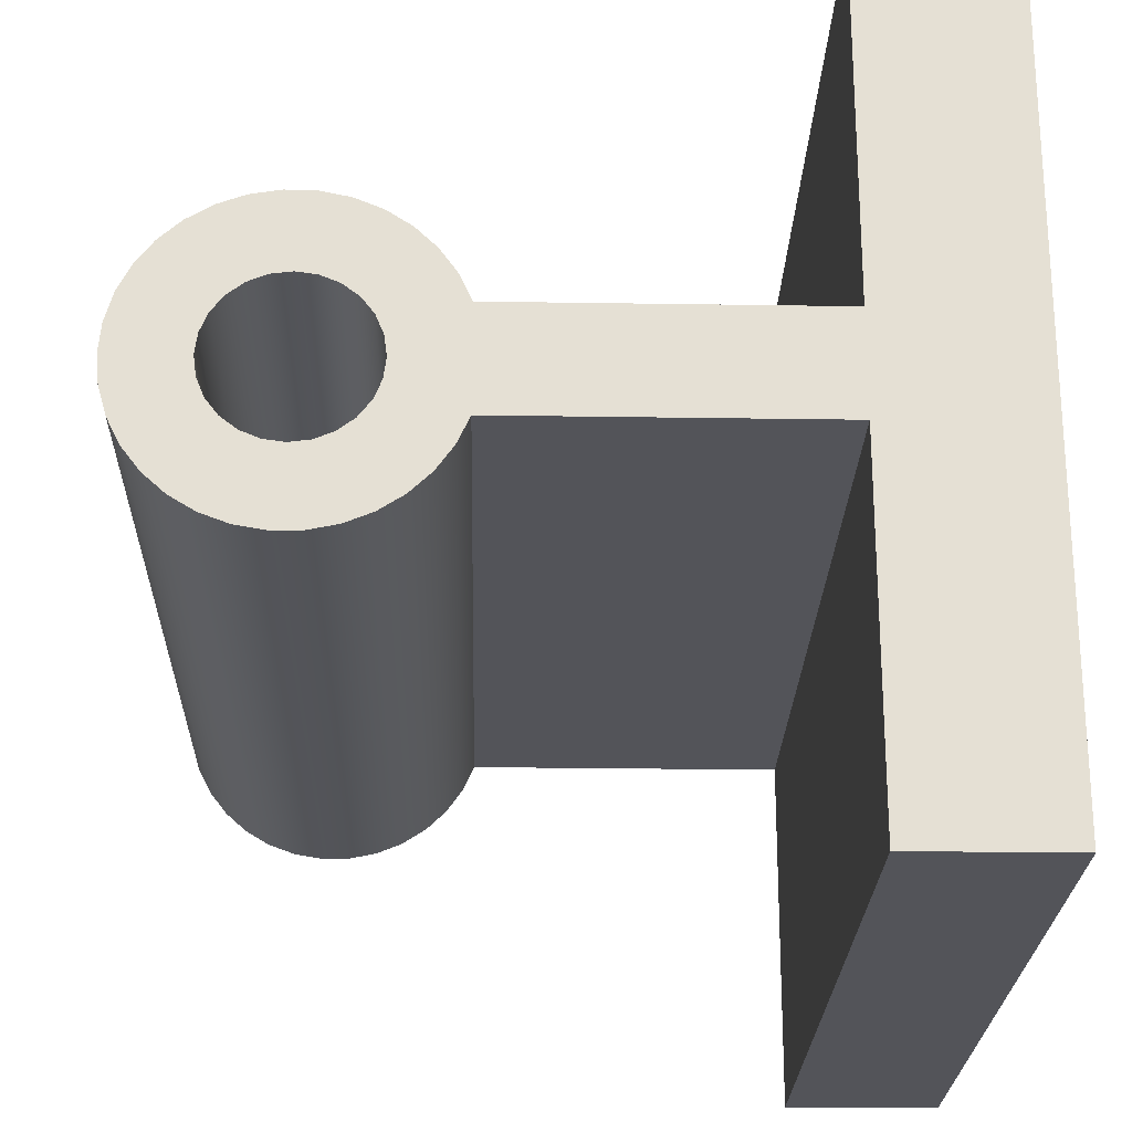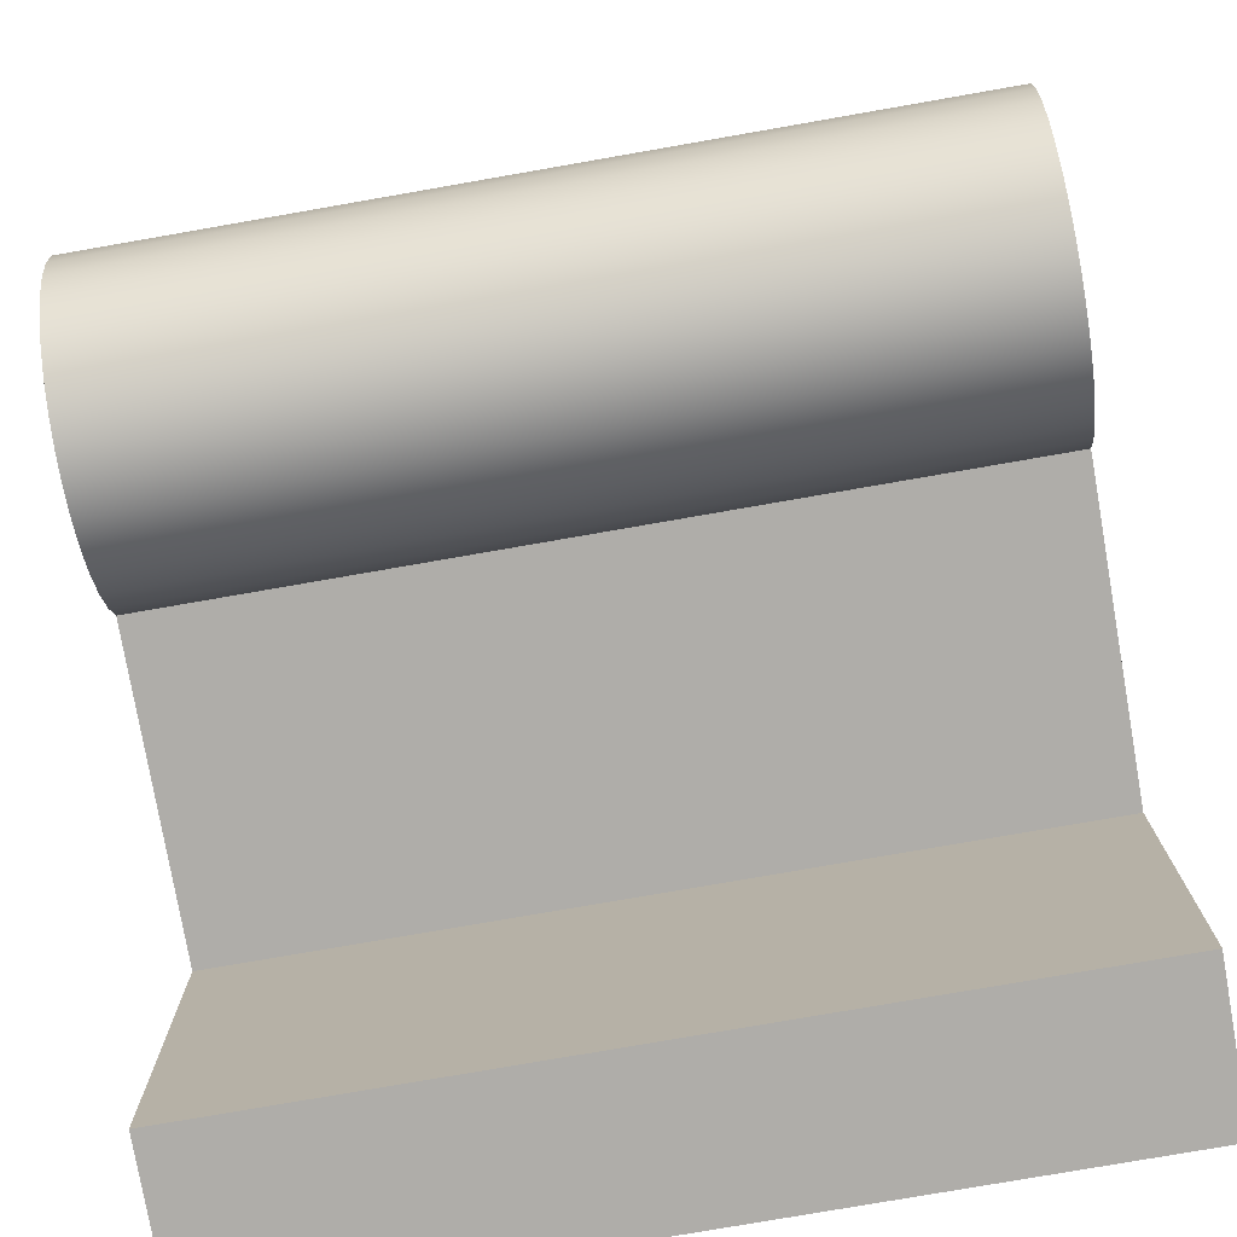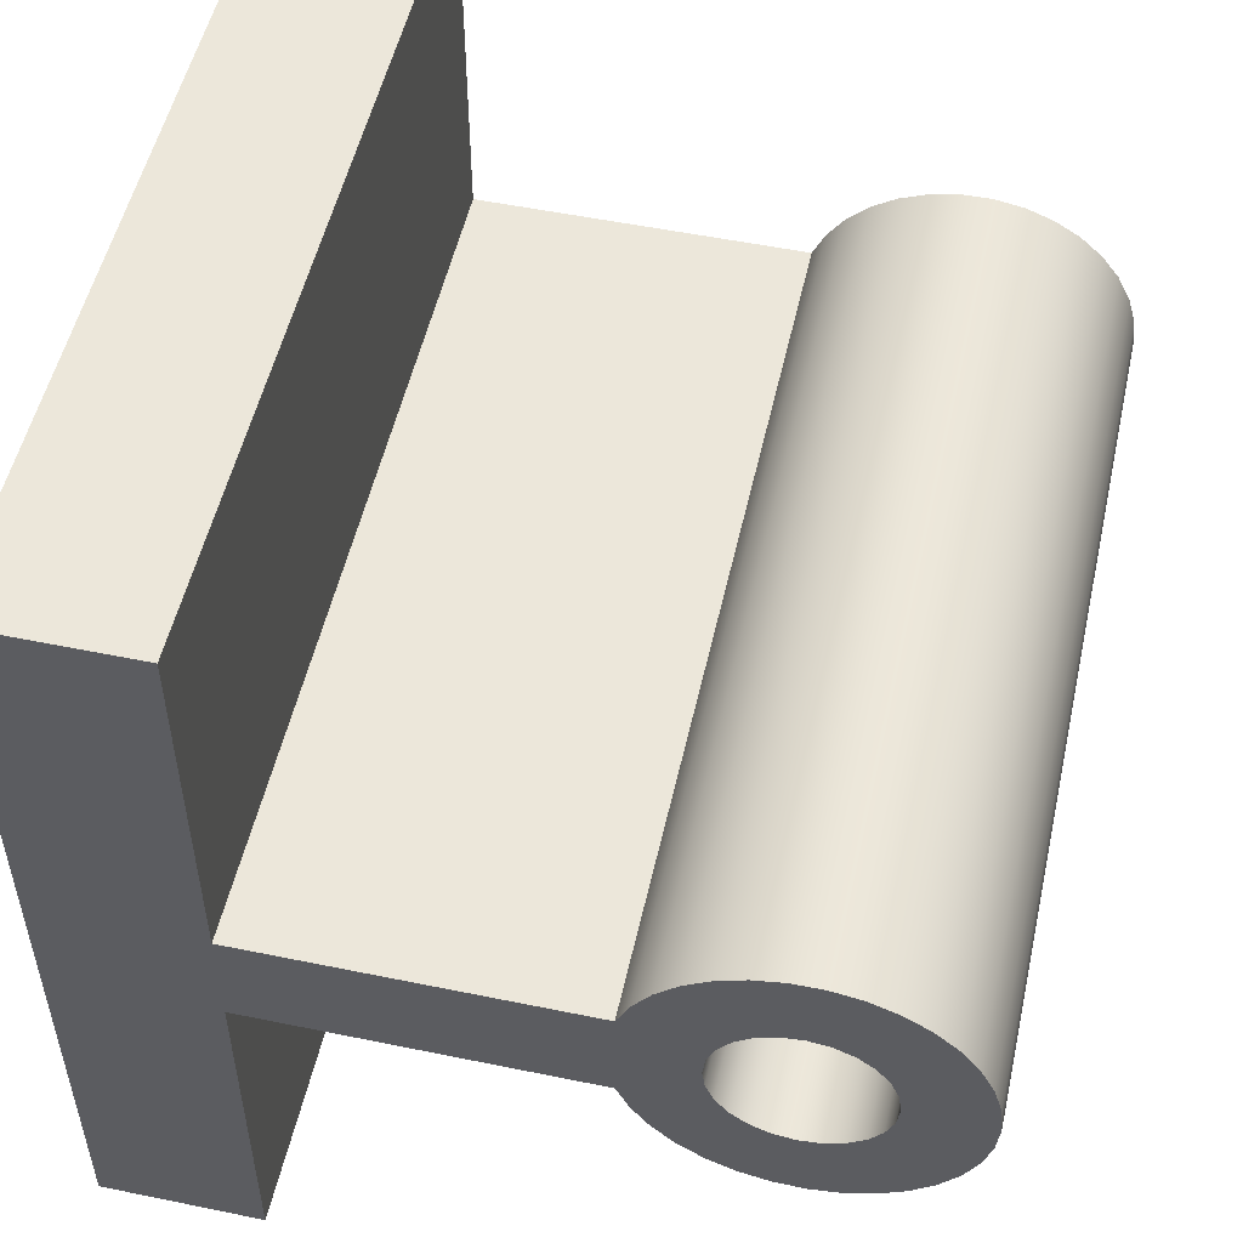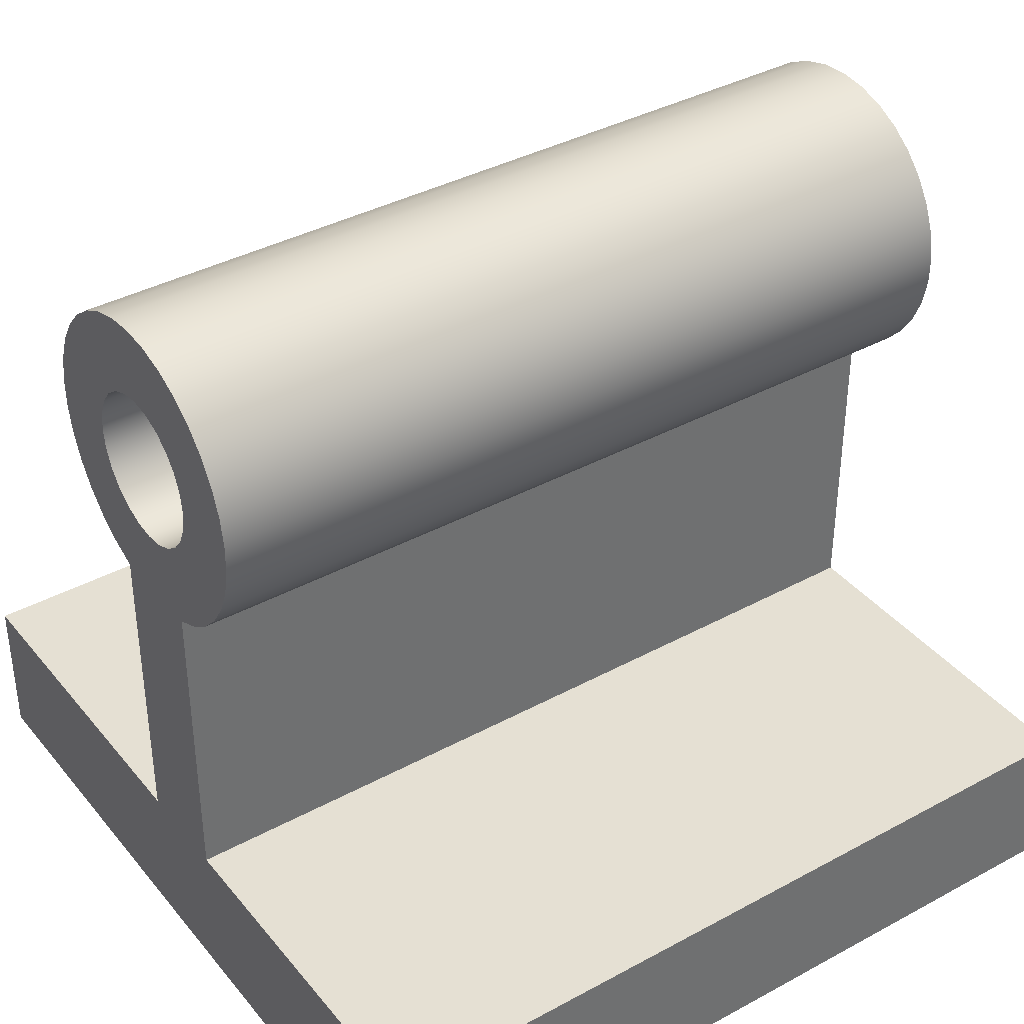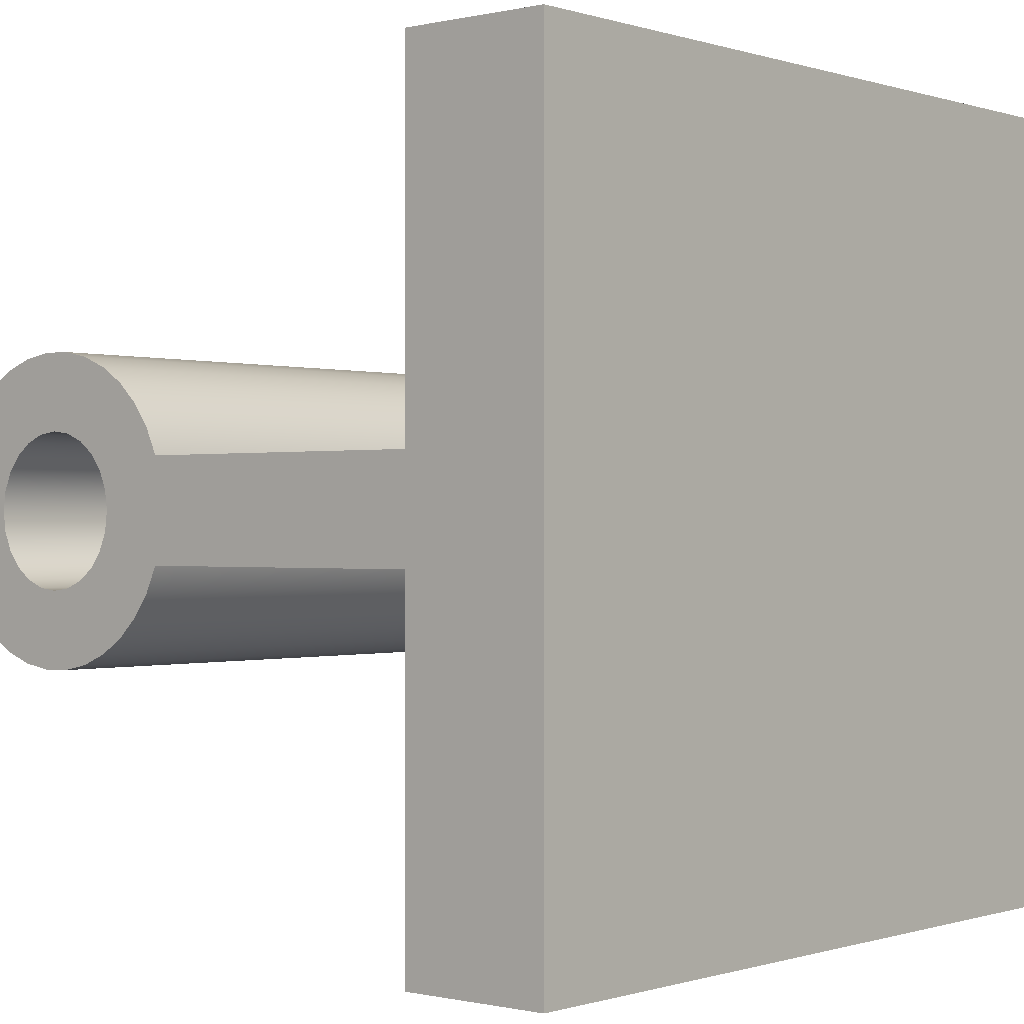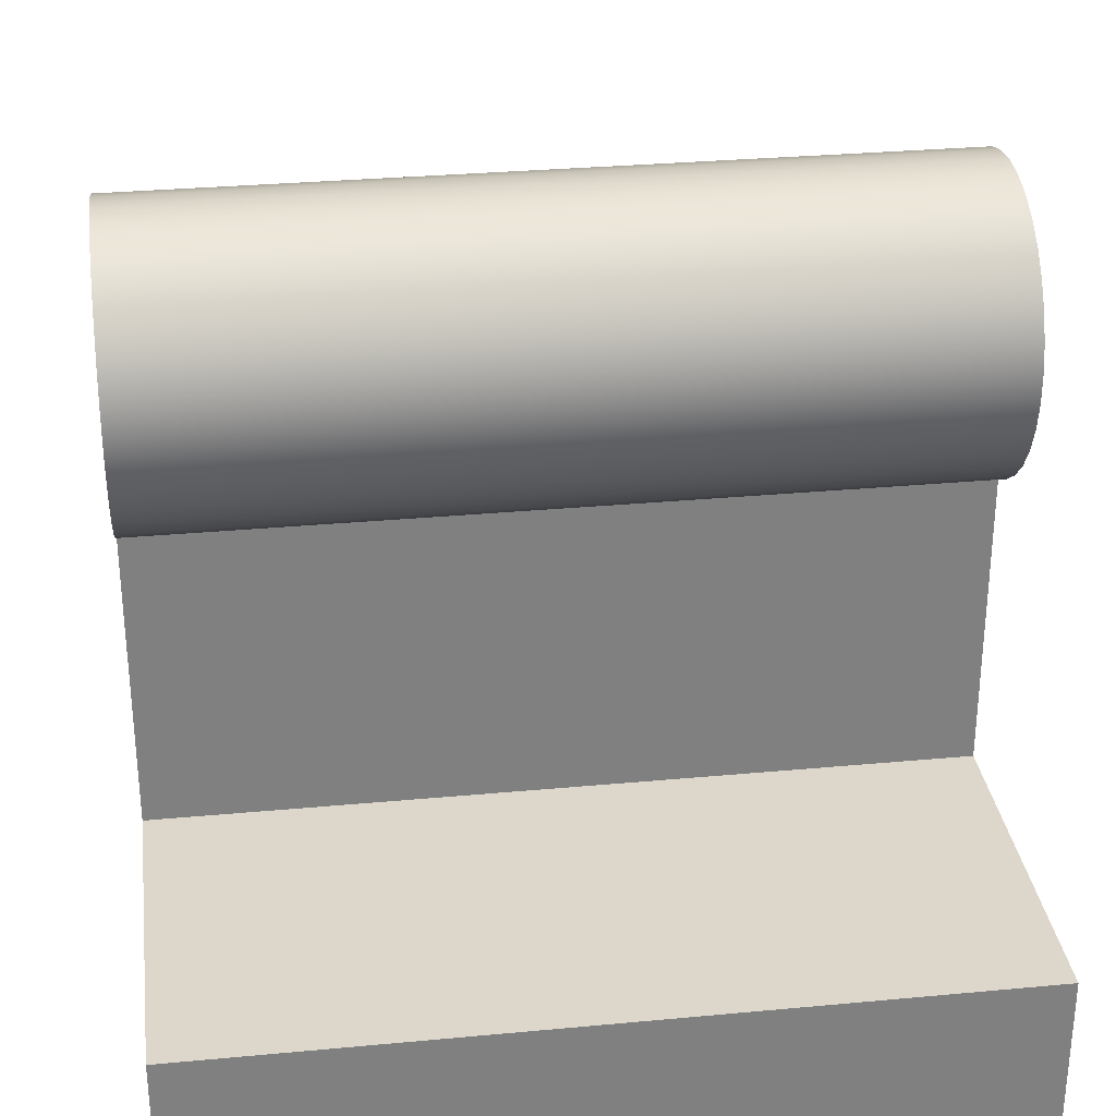
<metadata>
{"format":"obj","ext":"obj","renderer":"f3d","projection":"perspective","resolution":1024,"background":"white","views":[{"elev":-23.8,"azim":-91.5,"up":"+Z"},{"elev":-77.4,"azim":-170.1,"up":"+Z"},{"elev":52.5,"azim":102.5,"up":"+Z"},{"elev":38.1,"azim":-34.6,"up":"+Y"},{"elev":-0.3,"azim":-49.5,"up":"+Z"},{"elev":30.4,"azim":172.3,"up":"+Y"}]}
</metadata>
<code>
v 8 5.25 0.75
v 8 5.056 0.7244
v 8 4.875 0.6495
v 8 4.72 0.5303
v 8 4.6 0.375
v 8 4.526 0.1941
v 8 4.5 -8.932e-16
v 8 4.526 -0.1941
v 8 4.6 -0.375
v 8 4.72 -0.5303
v 8 4.875 -0.6495
v 8 5.056 -0.7244
v 8 5.25 -0.75
v 8 5.444 -0.7244
v 8 5.625 -0.6495
v 8 5.78 -0.5303
v 8 5.9 -0.375
v 8 5.974 -0.1941
v 8 6 -8.932e-16
v 8 5.974 0.1941
v 8 5.9 0.375
v 8 5.78 0.5303
v 8 5.625 0.6495
v 8 5.444 0.7244
v 0 5.25 0.75
v 0 5.444 0.7244
v 0 5.625 0.6495
v 0 5.78 0.5303
v 0 5.9 0.375
v 0 5.974 0.1941
v 0 6 -8.932e-16
v 0 5.974 -0.1941
v 0 5.9 -0.375
v 0 5.78 -0.5303
v 0 5.625 -0.6495
v 0 5.444 -0.7244
v 0 5.25 -0.75
v 0 5.056 -0.7244
v 0 4.875 -0.6495
v 0 4.72 -0.5303
v 0 4.6 -0.375
v 0 4.526 -0.1941
v 0 4.5 -8.932e-16
v 0 4.526 0.1941
v 0 4.6 0.375
v 0 4.72 0.5303
v 0 4.875 0.6495
v 0 5.056 0.7244
v 8 5.25 0.75
v 0 5.25 0.75
v 0 0.75 -0.5
v 0 3.836 -0.5
v 8 3.836 -0.5
v 8 0.75 -0.5
v 0 0.75 -4
v 0 0.75 -0.5
v 8 0.75 -0.5
v 8 0.75 -4
v 0 -0.75 -4
v 0 0.75 -4
v 8 0.75 -4
v 8 -0.75 -4
v 0 -0.75 4
v 0 -0.75 -4
v 8 -0.75 -4
v 8 -0.75 4
v 0 0.75 4
v 0 -0.75 4
v 8 -0.75 4
v 8 0.75 4
v 0 0.75 0.5
v 0 0.75 4
v 8 0.75 4
v 8 0.75 0.5
v 0 3.836 0.5
v 0 0.75 0.5
v 8 0.75 0.5
v 8 3.836 0.5
v 0 3.836 -0.5
v 0 3.953 -0.7539
v 0 4.116 -0.9816
v 0 4.318 -1.175
v 0 4.552 -1.328
v 0 4.811 -1.434
v 0 5.085 -1.491
v 0 5.365 -1.496
v 0 5.64 -1.448
v 0 5.903 -1.351
v 0 6.142 -1.206
v 0 6.35 -1.019
v 0 6.521 -0.7972
v 0 6.647 -0.5474
v 0 6.724 -0.2785
v 0 6.75 -2.109e-15
v 0 6.724 0.2785
v 0 6.647 0.5474
v 0 6.521 0.7972
v 0 6.35 1.019
v 0 6.142 1.206
v 0 5.903 1.351
v 0 5.64 1.448
v 0 5.365 1.496
v 0 5.085 1.491
v 0 4.811 1.434
v 0 4.552 1.328
v 0 4.318 1.175
v 0 4.116 0.9816
v 0 3.953 0.7539
v 0 3.836 0.5
v 8 3.836 0.5
v 8 3.953 0.7539
v 8 4.116 0.9816
v 8 4.318 1.175
v 8 4.552 1.328
v 8 4.811 1.434
v 8 5.085 1.491
v 8 5.365 1.496
v 8 5.64 1.448
v 8 5.903 1.351
v 8 6.142 1.206
v 8 6.35 1.019
v 8 6.521 0.7972
v 8 6.647 0.5474
v 8 6.724 0.2785
v 8 6.75 -2.109e-15
v 8 6.724 -0.2785
v 8 6.647 -0.5474
v 8 6.521 -0.7972
v 8 6.35 -1.019
v 8 6.142 -1.206
v 8 5.903 -1.351
v 8 5.64 -1.448
v 8 5.365 -1.496
v 8 5.085 -1.491
v 8 4.811 -1.434
v 8 4.552 -1.328
v 8 4.318 -1.175
v 8 4.116 -0.9816
v 8 3.953 -0.7539
v 8 3.836 -0.5
v 8 5.25 0.75
v 8 5.444 0.7244
v 8 5.625 0.6495
v 8 5.78 0.5303
v 8 5.9 0.375
v 8 5.974 0.1941
v 8 6 -8.932e-16
v 8 5.974 -0.1941
v 8 5.9 -0.375
v 8 5.78 -0.5303
v 8 5.625 -0.6495
v 8 5.444 -0.7244
v 8 5.25 -0.75
v 8 5.056 -0.7244
v 8 4.875 -0.6495
v 8 4.72 -0.5303
v 8 4.6 -0.375
v 8 4.526 -0.1941
v 8 4.5 -8.932e-16
v 8 4.526 0.1941
v 8 4.6 0.375
v 8 4.72 0.5303
v 8 4.875 0.6495
v 8 5.056 0.7244
v 8 3.836 -0.5
v 8 3.953 -0.7539
v 8 4.116 -0.9816
v 8 4.318 -1.175
v 8 4.552 -1.328
v 8 4.811 -1.434
v 8 5.085 -1.491
v 8 5.365 -1.496
v 8 5.64 -1.448
v 8 5.903 -1.351
v 8 6.142 -1.206
v 8 6.35 -1.019
v 8 6.521 -0.7972
v 8 6.647 -0.5474
v 8 6.724 -0.2785
v 8 6.75 -2.109e-15
v 8 6.724 0.2785
v 8 6.647 0.5474
v 8 6.521 0.7972
v 8 6.35 1.019
v 8 6.142 1.206
v 8 5.903 1.351
v 8 5.64 1.448
v 8 5.365 1.496
v 8 5.085 1.491
v 8 4.811 1.434
v 8 4.552 1.328
v 8 4.318 1.175
v 8 4.116 0.9816
v 8 3.953 0.7539
v 8 3.836 0.5
v 8 0.75 0.5
v 8 0.75 4
v 8 -0.75 4
v 8 -0.75 -4
v 8 0.75 -4
v 8 0.75 -0.5
v 0 5.25 0.75
v 0 5.056 0.7244
v 0 4.875 0.6495
v 0 4.72 0.5303
v 0 4.6 0.375
v 0 4.526 0.1941
v 0 4.5 -8.932e-16
v 0 4.526 -0.1941
v 0 4.6 -0.375
v 0 4.72 -0.5303
v 0 4.875 -0.6495
v 0 5.056 -0.7244
v 0 5.25 -0.75
v 0 5.444 -0.7244
v 0 5.625 -0.6495
v 0 5.78 -0.5303
v 0 5.9 -0.375
v 0 5.974 -0.1941
v 0 6 -8.932e-16
v 0 5.974 0.1941
v 0 5.9 0.375
v 0 5.78 0.5303
v 0 5.625 0.6495
v 0 5.444 0.7244
v 0 3.836 0.5
v 0 3.953 0.7539
v 0 4.116 0.9816
v 0 4.318 1.175
v 0 4.552 1.328
v 0 4.811 1.434
v 0 5.085 1.491
v 0 5.365 1.496
v 0 5.64 1.448
v 0 5.903 1.351
v 0 6.142 1.206
v 0 6.35 1.019
v 0 6.521 0.7972
v 0 6.647 0.5474
v 0 6.724 0.2785
v 0 6.75 -2.109e-15
v 0 6.724 -0.2785
v 0 6.647 -0.5474
v 0 6.521 -0.7972
v 0 6.35 -1.019
v 0 6.142 -1.206
v 0 5.903 -1.351
v 0 5.64 -1.448
v 0 5.365 -1.496
v 0 5.085 -1.491
v 0 4.811 -1.434
v 0 4.552 -1.328
v 0 4.318 -1.175
v 0 4.116 -0.9816
v 0 3.953 -0.7539
v 0 3.836 -0.5
v 0 0.75 -0.5
v 0 0.75 -4
v 0 -0.75 -4
v 0 -0.75 4
v 0 0.75 4
v 0 0.75 0.5
g c9da05d2-e2de-11ea-926a-54bf646e7e1f
f 2 48 1
f 1 48 50
f 49 25 24
f 24 25 26
f 24 26 23
f 23 26 27
f 23 27 22
f 22 27 28
f 22 28 21
f 21 28 29
f 21 29 20
f 20 29 30
f 20 30 19
f 19 30 31
f 19 31 18
f 18 31 32
f 18 32 17
f 17 32 33
f 17 33 16
f 16 33 34
f 16 34 15
f 15 34 35
f 15 35 14
f 14 35 36
f 14 36 13
f 13 36 37
f 13 37 12
f 12 37 38
f 12 38 11
f 11 38 39
f 11 39 10
f 10 39 40
f 10 40 9
f 9 40 41
f 9 41 8
f 8 41 42
f 8 42 7
f 7 42 43
f 7 43 6
f 6 43 44
f 6 44 5
f 5 44 45
f 5 45 4
f 4 45 46
f 4 46 3
f 3 46 47
f 3 47 2
f 2 47 48
g c9da2d00-e2de-11ea-8bc6-54bf646e7e1f
f 51 52 54
f 54 52 53
g c9da540c-e2de-11ea-9510-54bf646e7e1f
f 55 56 58
f 58 56 57
g c9daa234-e2de-11ea-9252-54bf646e7e1f
f 59 60 62
f 62 60 61
g c9dac938-e2de-11ea-8a74-54bf646e7e1f
f 63 64 66
f 66 64 65
g c9daf042-e2de-11ea-ba5f-54bf646e7e1f
f 67 68 70
f 70 68 69
g c9db3e58-e2de-11ea-a1a1-54bf646e7e1f
f 71 72 74
f 74 72 73
g c9db6562-e2de-11ea-b4c1-54bf646e7e1f
f 75 76 78
f 78 76 77
g c9dbb38a-e2de-11ea-956d-54bf646e7e1f
f 140 79 139
f 139 79 80
f 139 80 138
f 138 80 81
f 138 81 137
f 137 81 82
f 137 82 136
f 136 82 83
f 136 83 135
f 135 83 84
f 135 84 134
f 134 84 85
f 134 85 133
f 133 85 86
f 133 86 132
f 132 86 87
f 132 87 131
f 131 87 88
f 131 88 130
f 130 88 89
f 130 89 129
f 129 89 90
f 129 90 128
f 128 90 91
f 128 91 127
f 127 91 92
f 127 92 126
f 126 92 93
f 126 93 125
f 125 93 94
f 125 94 124
f 124 94 95
f 124 95 123
f 123 95 96
f 123 96 122
f 122 96 97
f 122 97 121
f 121 97 98
f 121 98 120
f 120 98 99
f 120 99 119
f 119 99 100
f 119 100 118
f 118 100 101
f 118 101 117
f 117 101 102
f 117 102 116
f 116 102 103
f 116 103 115
f 115 103 104
f 115 104 114
f 114 104 105
f 114 105 113
f 113 105 106
f 113 106 112
f 112 106 107
f 112 107 111
f 111 107 108
f 111 108 110
f 110 108 109
g c9dc01ae-e2de-11ea-9a5a-54bf646e7e1f
f 142 188 141
f 141 188 189
f 141 189 164
f 164 189 190
f 164 190 163
f 163 190 191
f 163 191 192
f 143 186 142
f 142 186 187
f 142 187 188
f 186 143 185
f 185 143 144
f 185 144 184
f 184 144 145
f 184 145 183
f 183 145 182
f 182 145 146
f 182 146 181
f 181 146 147
f 181 147 180
f 180 147 179
f 179 147 148
f 179 148 178
f 178 148 149
f 178 149 177
f 177 149 176
f 176 149 150
f 176 150 175
f 175 150 151
f 175 151 174
f 174 151 152
f 174 152 173
f 173 152 172
f 172 152 153
f 172 153 171
f 171 153 154
f 171 154 170
f 170 154 155
f 170 155 169
f 169 155 168
f 168 155 156
f 168 156 167
f 167 156 157
f 167 157 166
f 166 157 165
f 165 157 158
f 165 158 159
f 165 159 195
f 195 159 160
f 195 160 161
f 162 193 161
f 161 193 194
f 161 194 195
f 193 162 192
f 192 162 163
f 165 195 201
f 201 195 196
f 201 196 199
f 199 196 198
f 198 196 197
f 199 200 201
g c9dc76c2-e2de-11ea-9b01-54bf646e7e1f
f 203 232 202
f 202 232 233
f 202 233 225
f 225 233 234
f 225 234 235
f 232 203 231
f 231 203 204
f 231 204 230
f 230 204 229
f 229 204 205
f 229 205 228
f 228 205 206
f 228 206 227
f 227 206 226
f 226 206 207
f 226 207 208
f 226 208 256
f 256 208 209
f 256 209 210
f 211 254 210
f 210 254 255
f 210 255 256
f 254 211 253
f 253 211 212
f 253 212 252
f 252 212 251
f 251 212 213
f 251 213 250
f 250 213 214
f 250 214 249
f 249 214 215
f 249 215 248
f 248 215 247
f 247 215 216
f 247 216 246
f 246 216 217
f 246 217 245
f 245 217 218
f 245 218 244
f 244 218 243
f 243 218 219
f 243 219 242
f 242 219 220
f 242 220 241
f 241 220 240
f 240 220 221
f 240 221 239
f 239 221 222
f 239 222 238
f 238 222 237
f 237 222 223
f 237 223 236
f 236 223 224
f 236 224 235
f 235 224 225
f 226 256 262
f 262 256 257
f 262 257 260
f 260 257 259
f 259 257 258
f 260 261 262

</code>
